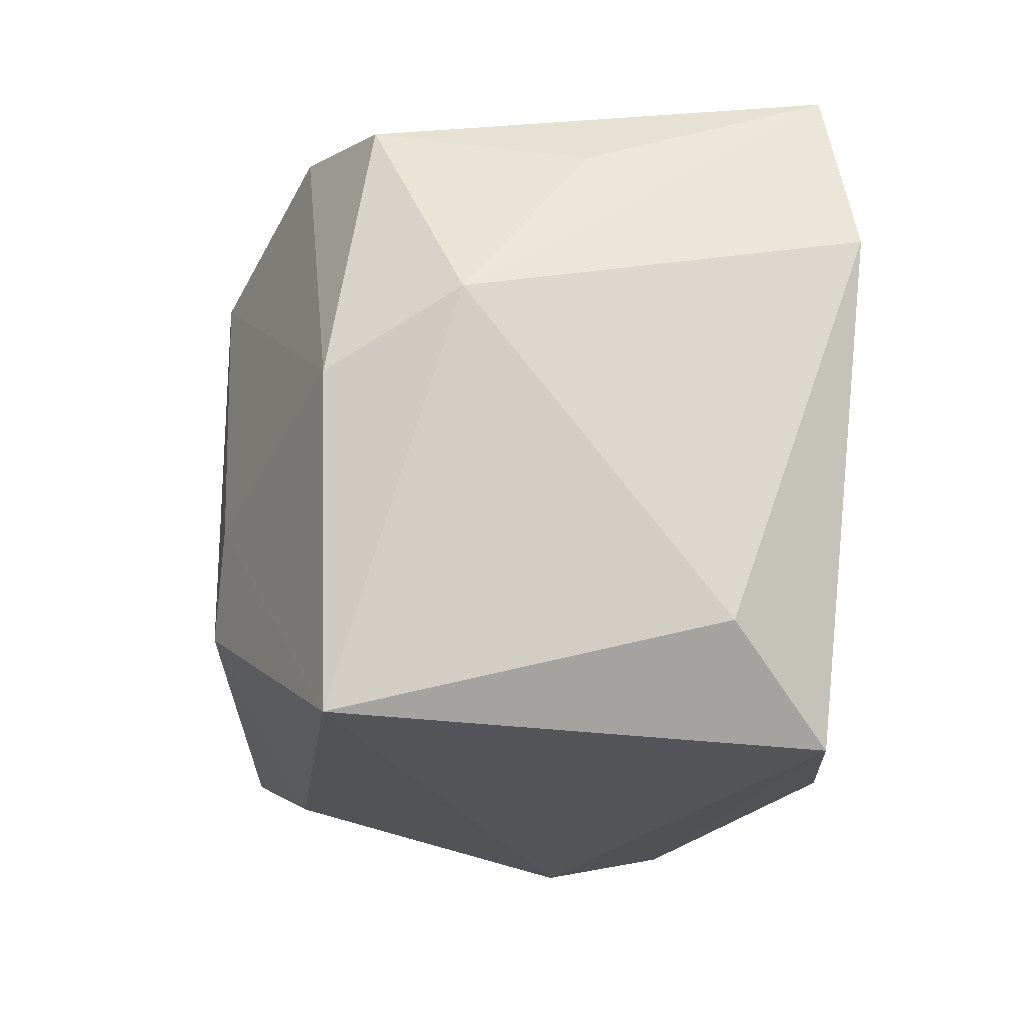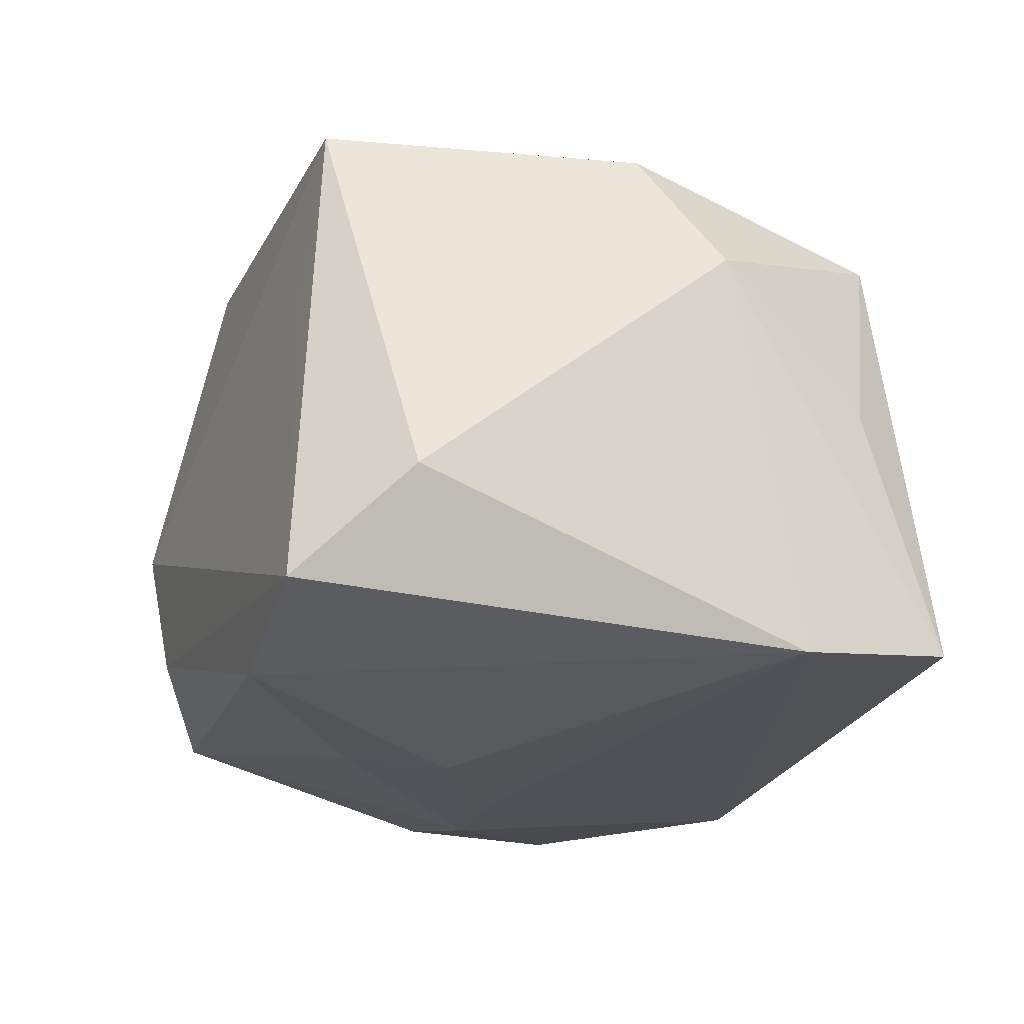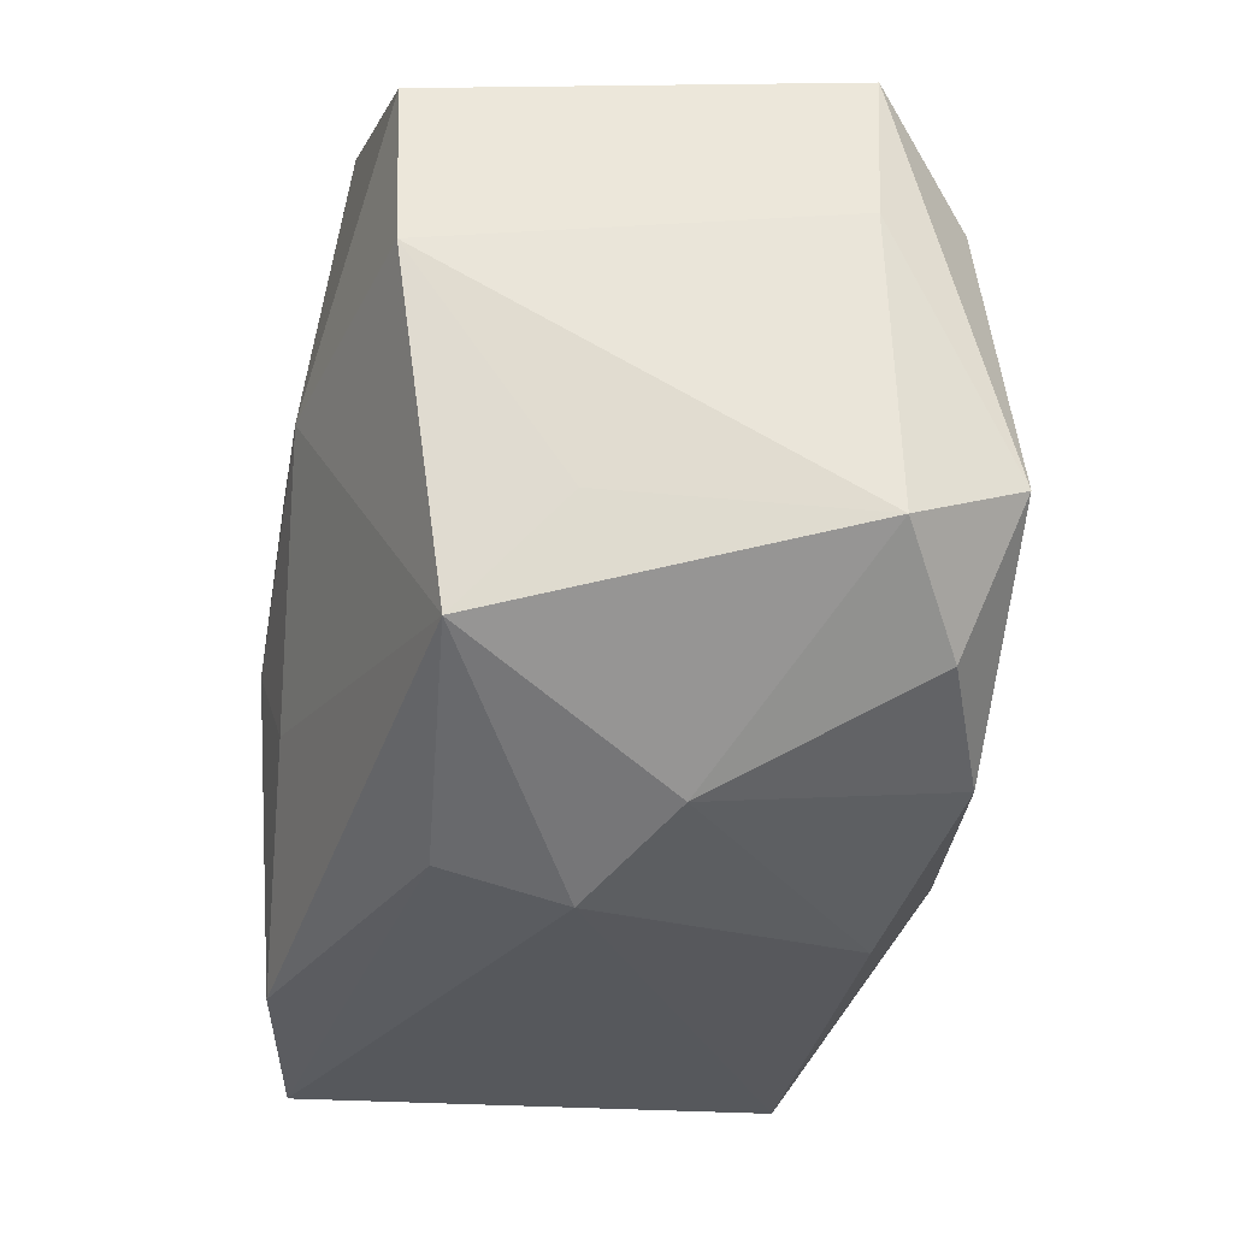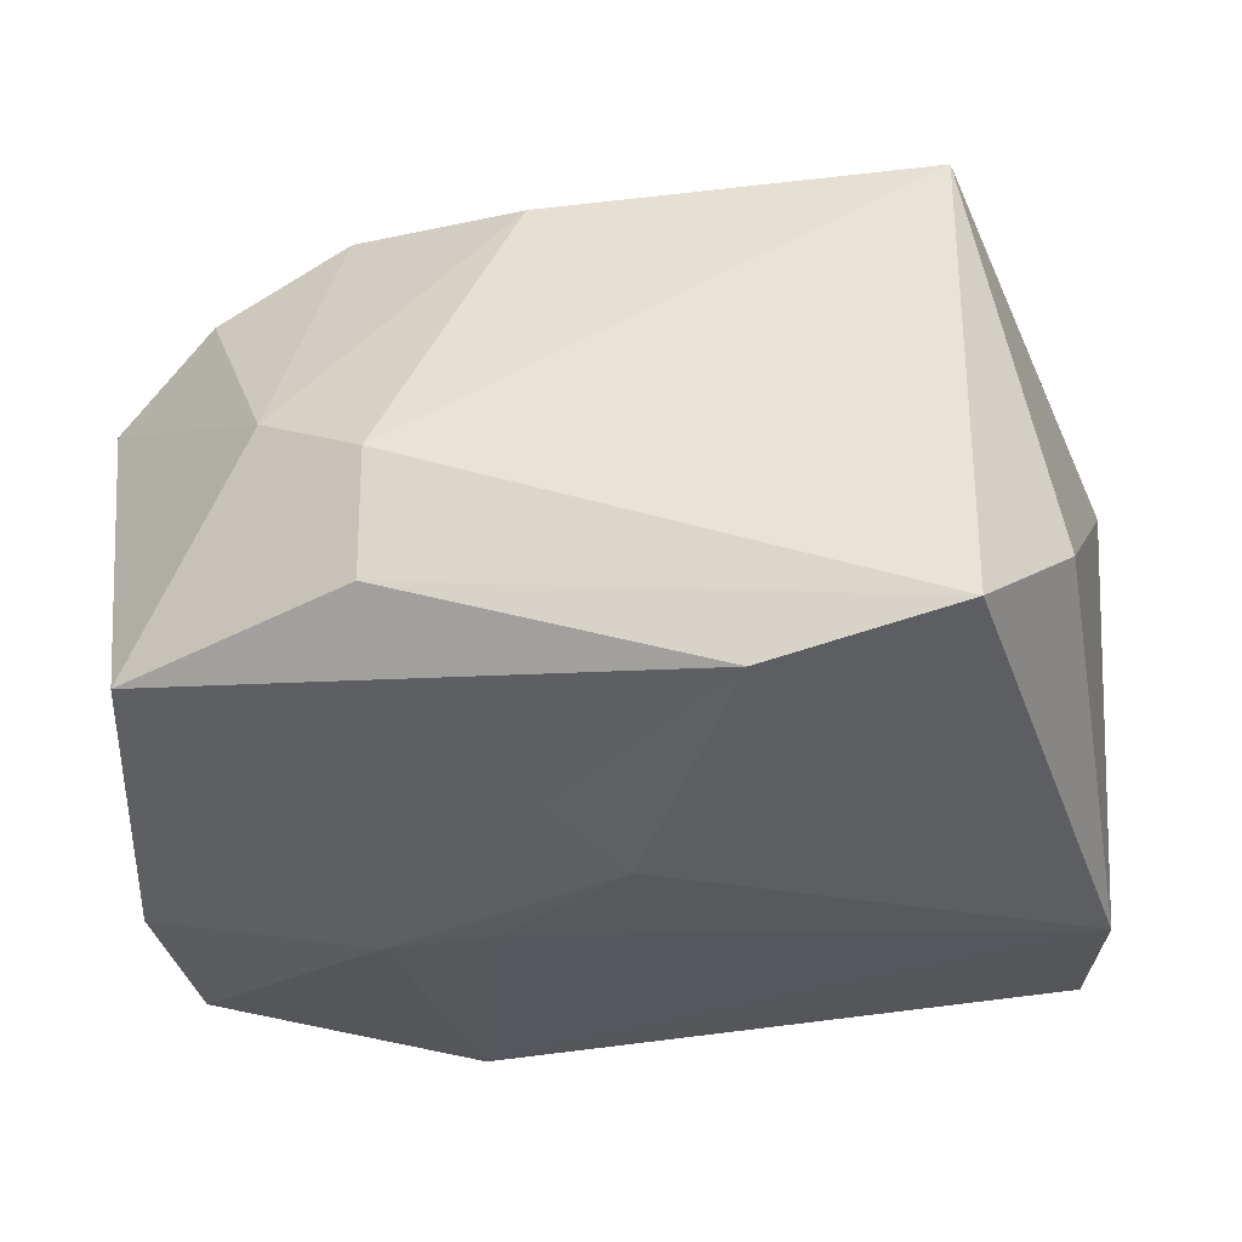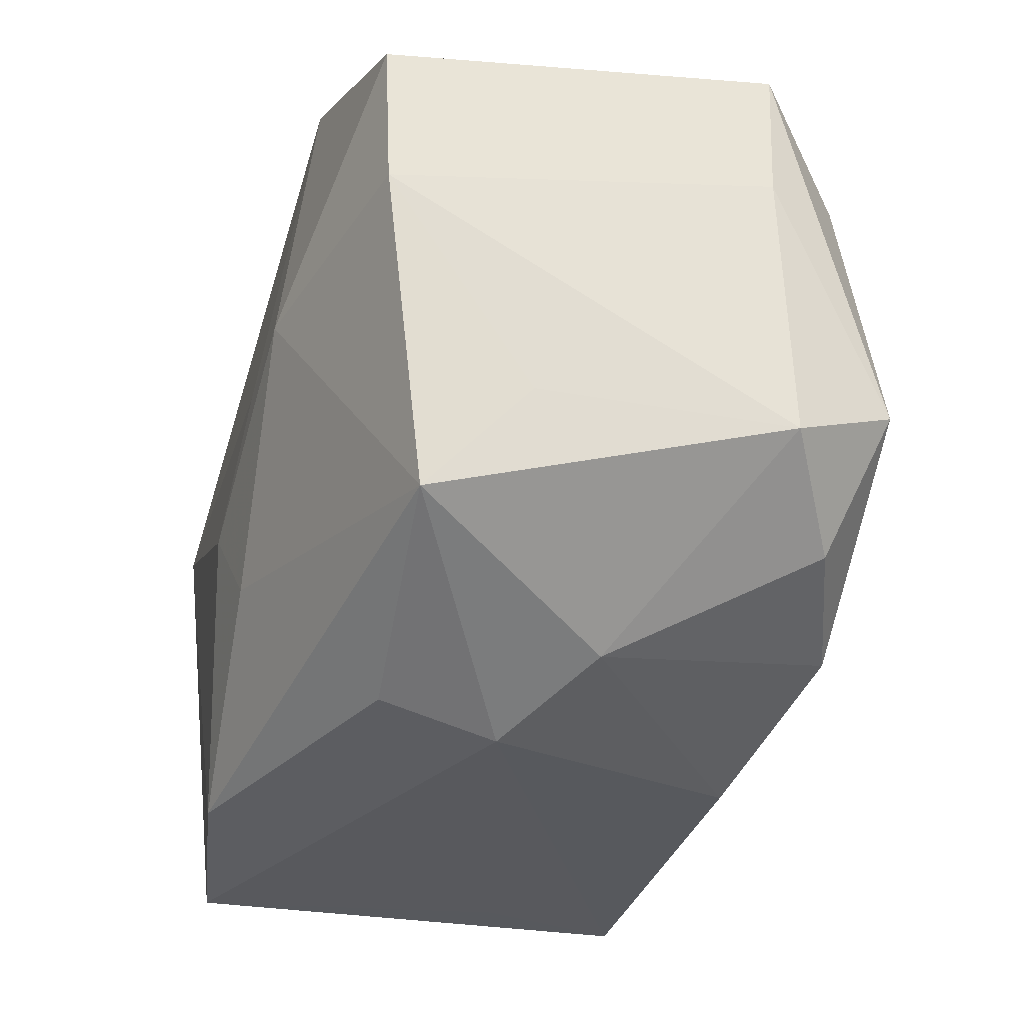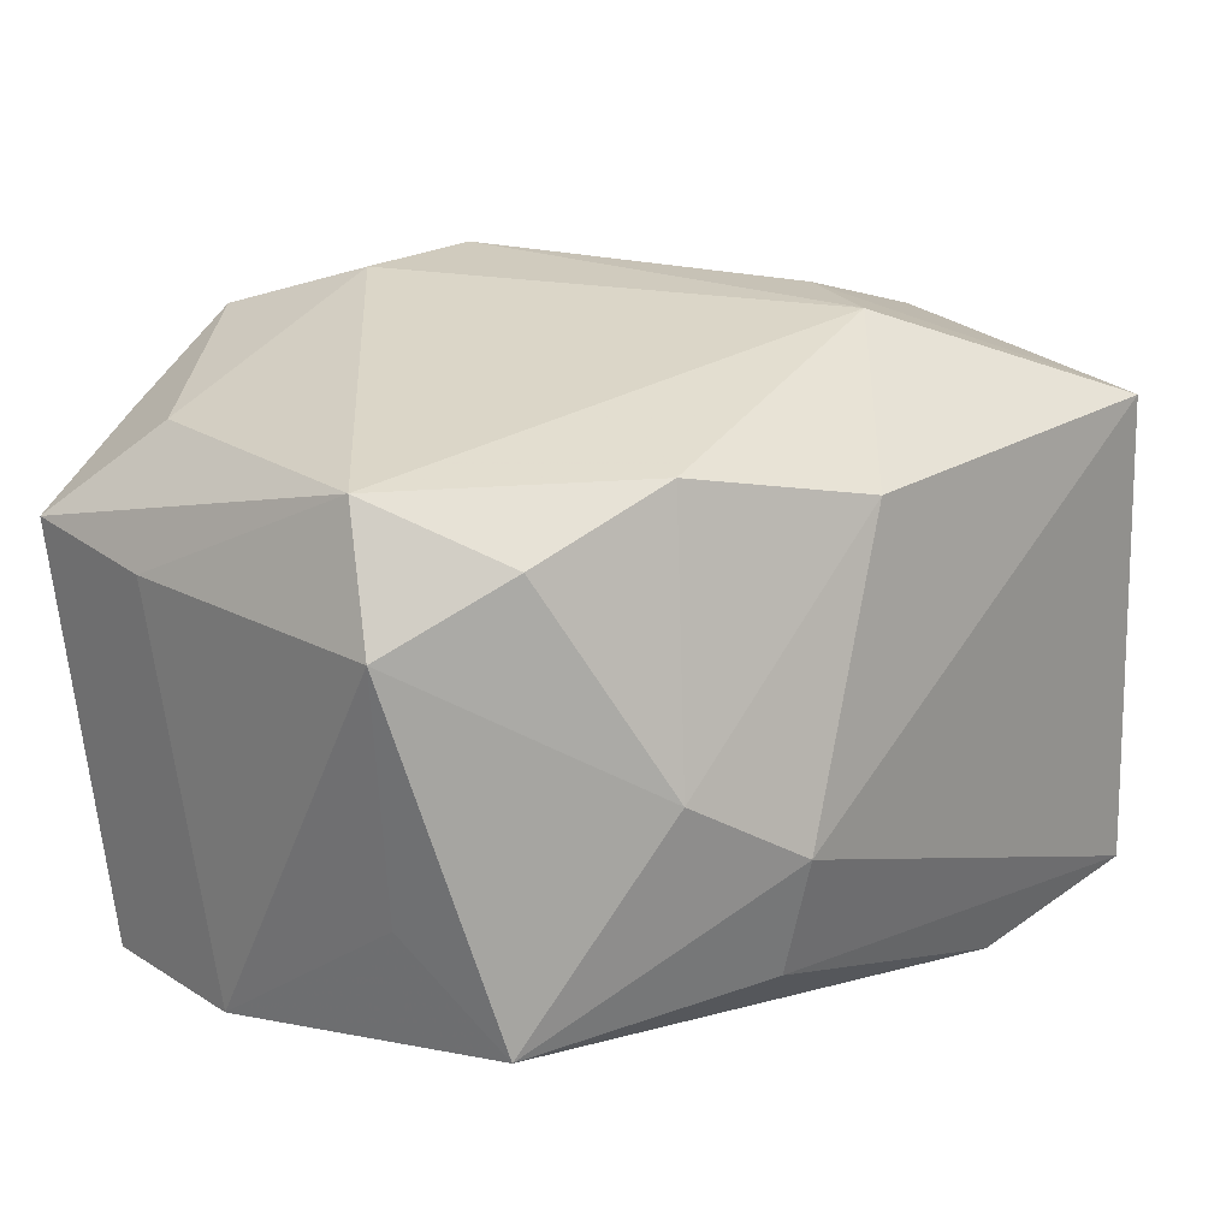
<metadata>
{"format":"obj","ext":"obj","renderer":"f3d","projection":"perspective","resolution":1024,"background":"white","views":[{"elev":-20.9,"azim":83.1,"up":"+Y"},{"elev":-23.1,"azim":68.5,"up":"+Z"},{"elev":-31.9,"azim":-100.2,"up":"+Y"},{"elev":-34.4,"azim":9.3,"up":"+Z"},{"elev":-33.8,"azim":-106.6,"up":"+Y"},{"elev":23.0,"azim":-45.9,"up":"+Z"}]}
</metadata>
<code>
v -0.02923 -0.02055 0.01886
v 0.01396 -0.008752 0.02772
v -0.0175 -0.02357 0.0233
v -0.02688 0.02628 -0.0162
v -0.0363 -0.01395 -0.008352
v 0.02601 -0.03011 0.006188
v -0.01328 -0.03069 -0.01479
v -0.03098 0.01583 0.02149
v 0.03003 -0.0293 0.01929
v -0.01289 -0.03284 -0.004586
v 0.03691 0.01116 -0.02438
v -0.02589 0.02716 0.01853
v -0.03499 -0.009516 0.02318
v 0.02958 -0.03104 -0.02114
v -0.01837 0.001499 -0.02637
v 0.002192 0.01817 0.02821
v 0.01366 -0.02957 -0.02408
v 0.002459 -0.00775 -0.02674
v 0.03434 0.02573 -0.02207
v -0.0161 0.02916 -0.0231
v 0.03927 0.003907 0.009398
v -0.02208 -0.02884 0.001568
v 0.03524 0.01852 -0.001378
v 0.01141 0.03195 0.004943
v -0.00218 -0.02939 0.01943
v 0.03613 -0.02245 -0.01259
v -0.0333 -0.0229 -0.01668
v -0.01411 0.02963 0.02404
v 0.002943 0.03142 0.01885
v -0.03767 0.02375 0.01345
v -0.002794 -0.01578 -0.02518
v -0.03852 0.003275 -0.02127
v -0.03852 0.01056 0.01259
v -0.03852 -0.01492 0.01326
v -0.009173 0.0007254 -0.02644
v -0.008385 0.01872 0.0281
v -0.03755 0.01759 -0.02164
v 0.03046 0.02233 0.01625
v -0.00638 0.03102 -0.004987
v -0.02547 0.02939 -0.005272
v 0.03477 -0.0022 0.02023
v 0.01872 0.02535 0.0215
v 0.009951 -0.0174 0.02821
f 7 14 10
f 36 43 16
f 43 36 13
f 14 7 17
f 37 20 15
f 14 17 11
f 16 43 2
f 2 41 16
f 27 7 10
f 27 17 7
f 30 13 8
f 8 13 36
f 22 27 10
f 43 13 3
f 9 2 43
f 41 2 9
f 21 41 9
f 20 37 4
f 30 37 32
f 32 37 15
f 15 27 32
f 15 20 35
f 20 11 35
f 20 4 40
f 40 37 30
f 40 4 37
f 19 11 20
f 21 11 19
f 31 27 15
f 17 27 31
f 27 22 34
f 43 3 25
f 25 9 43
f 10 9 25
f 25 22 10
f 25 3 22
f 10 14 6
f 6 9 10
f 14 9 6
f 21 9 26
f 26 11 21
f 26 9 14
f 14 11 26
f 18 11 17
f 18 35 11
f 17 31 18
f 15 35 18
f 18 31 15
f 29 40 28
f 28 8 36
f 28 36 16
f 20 40 39
f 39 40 29
f 38 41 21
f 5 32 27
f 27 34 5
f 5 34 32
f 22 3 1
f 1 34 22
f 1 3 13
f 13 34 1
f 30 32 33
f 32 34 33
f 33 13 30
f 33 34 13
f 12 40 30
f 12 28 40
f 30 8 12
f 8 28 12
f 24 39 29
f 24 38 19
f 24 19 20
f 20 39 24
f 21 19 23
f 23 38 21
f 19 38 23
f 42 28 16
f 29 28 42
f 16 41 42
f 41 38 42
f 42 24 29
f 38 24 42

</code>
